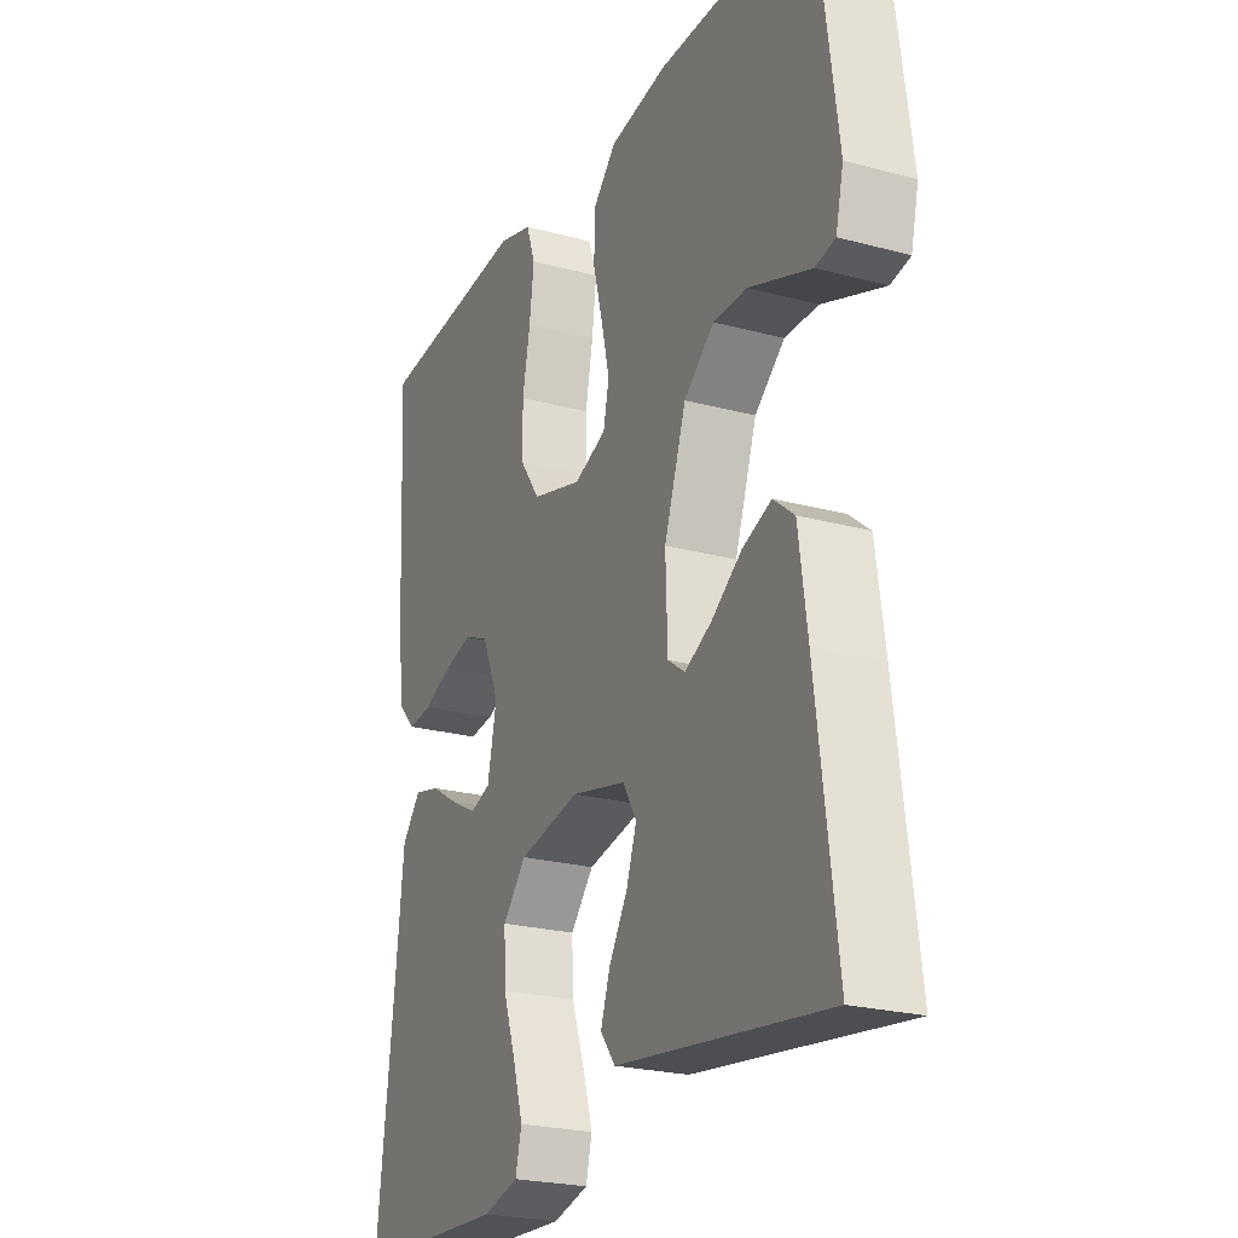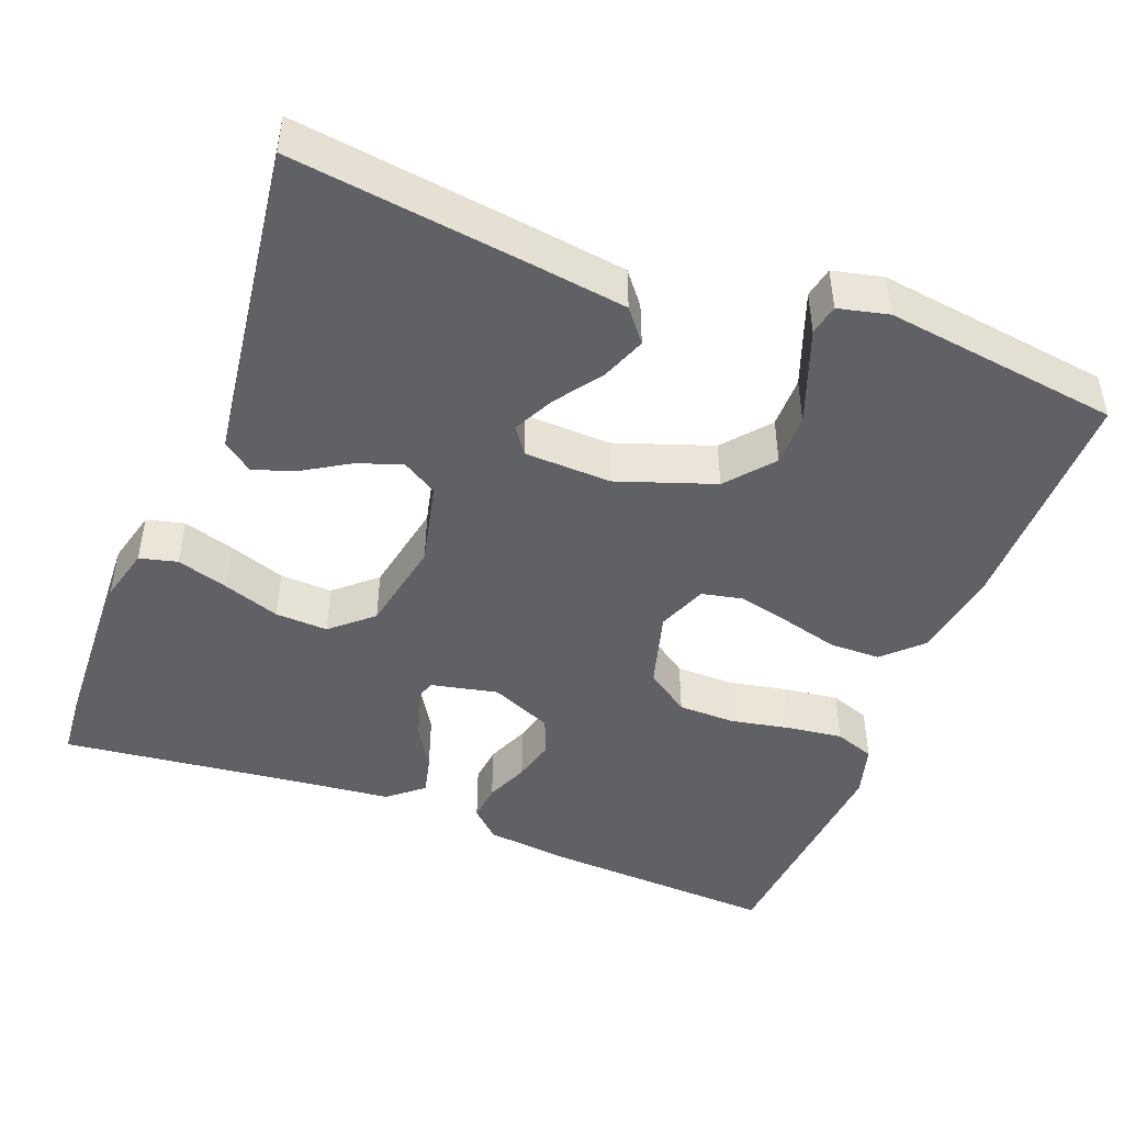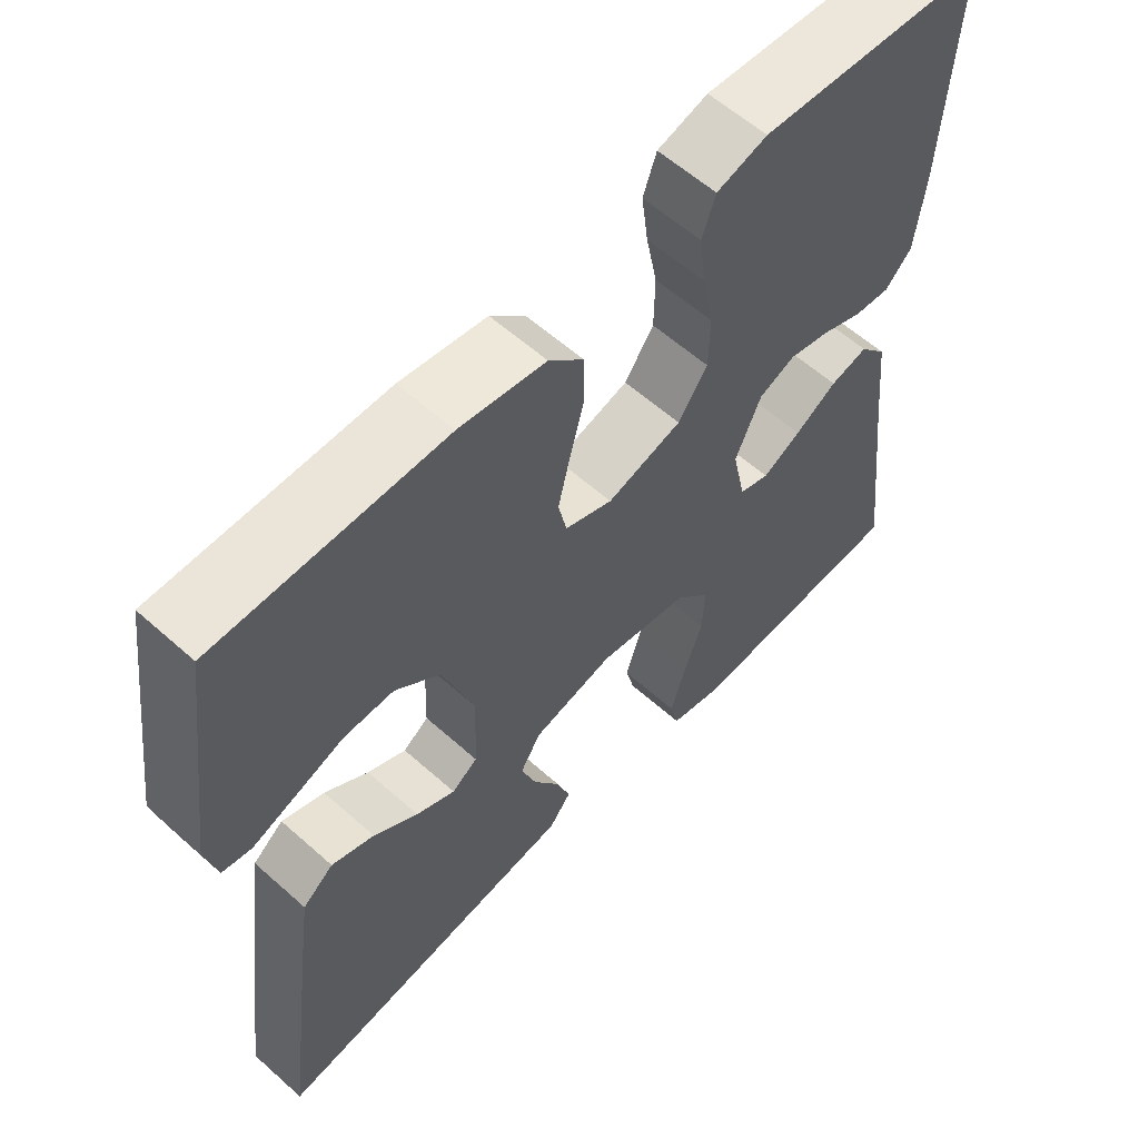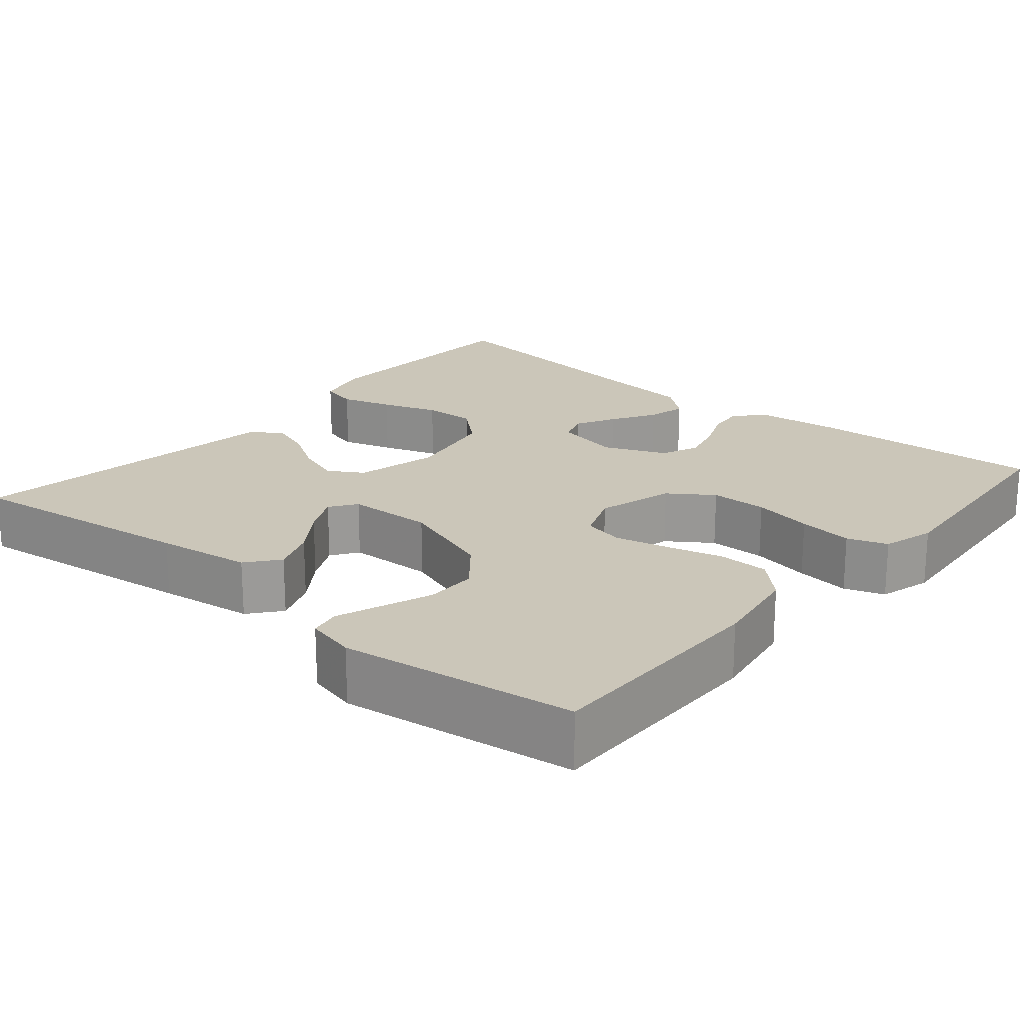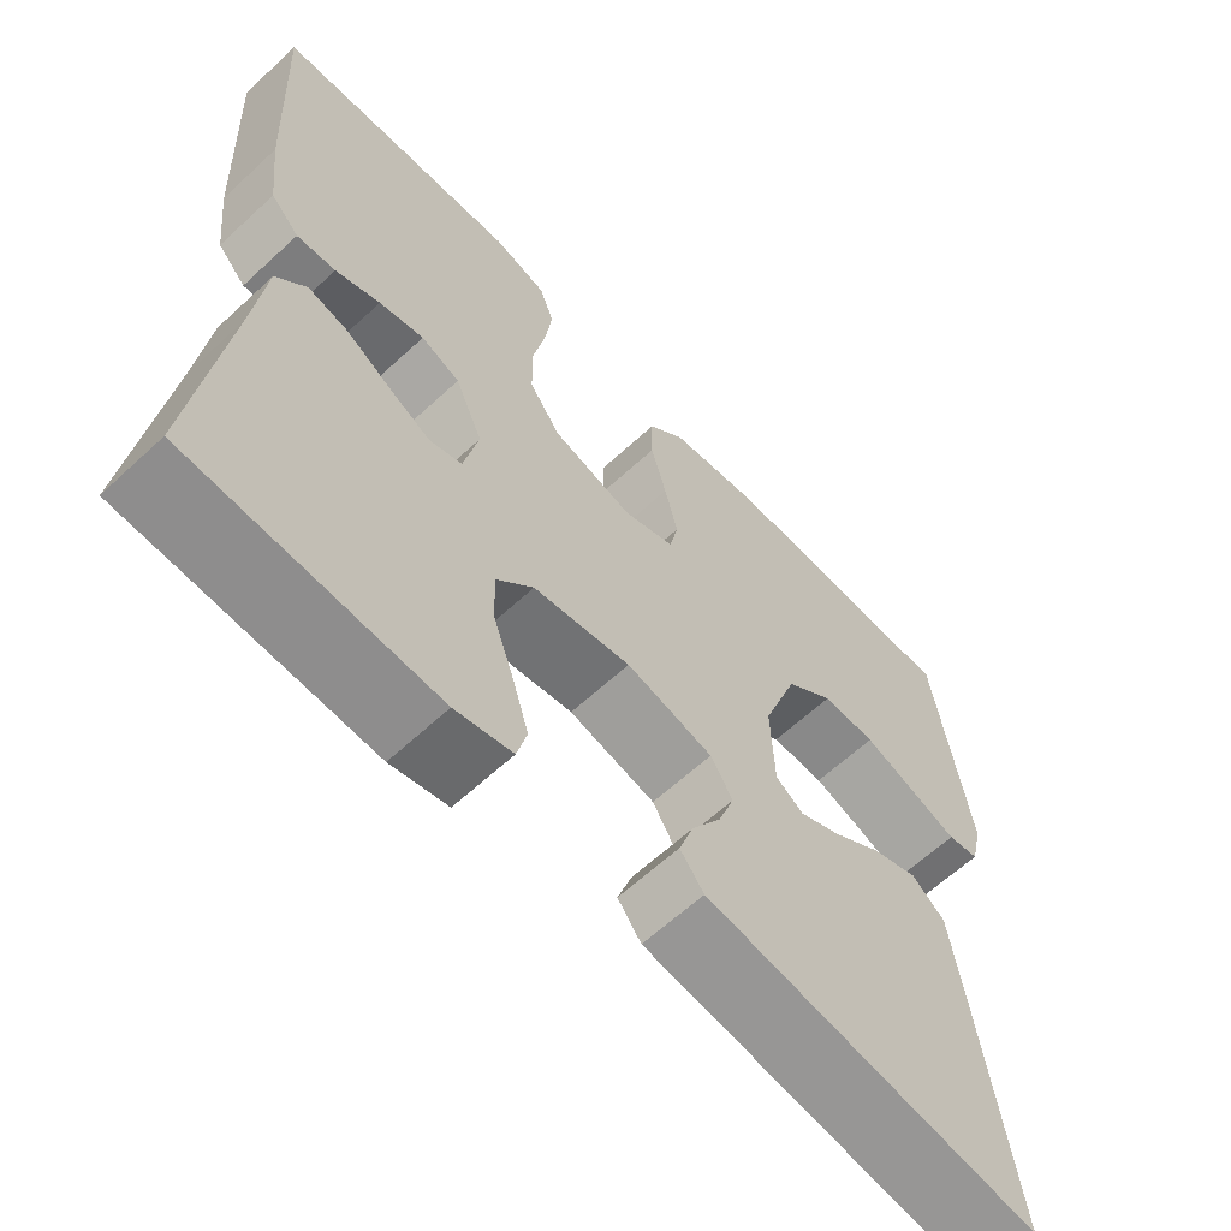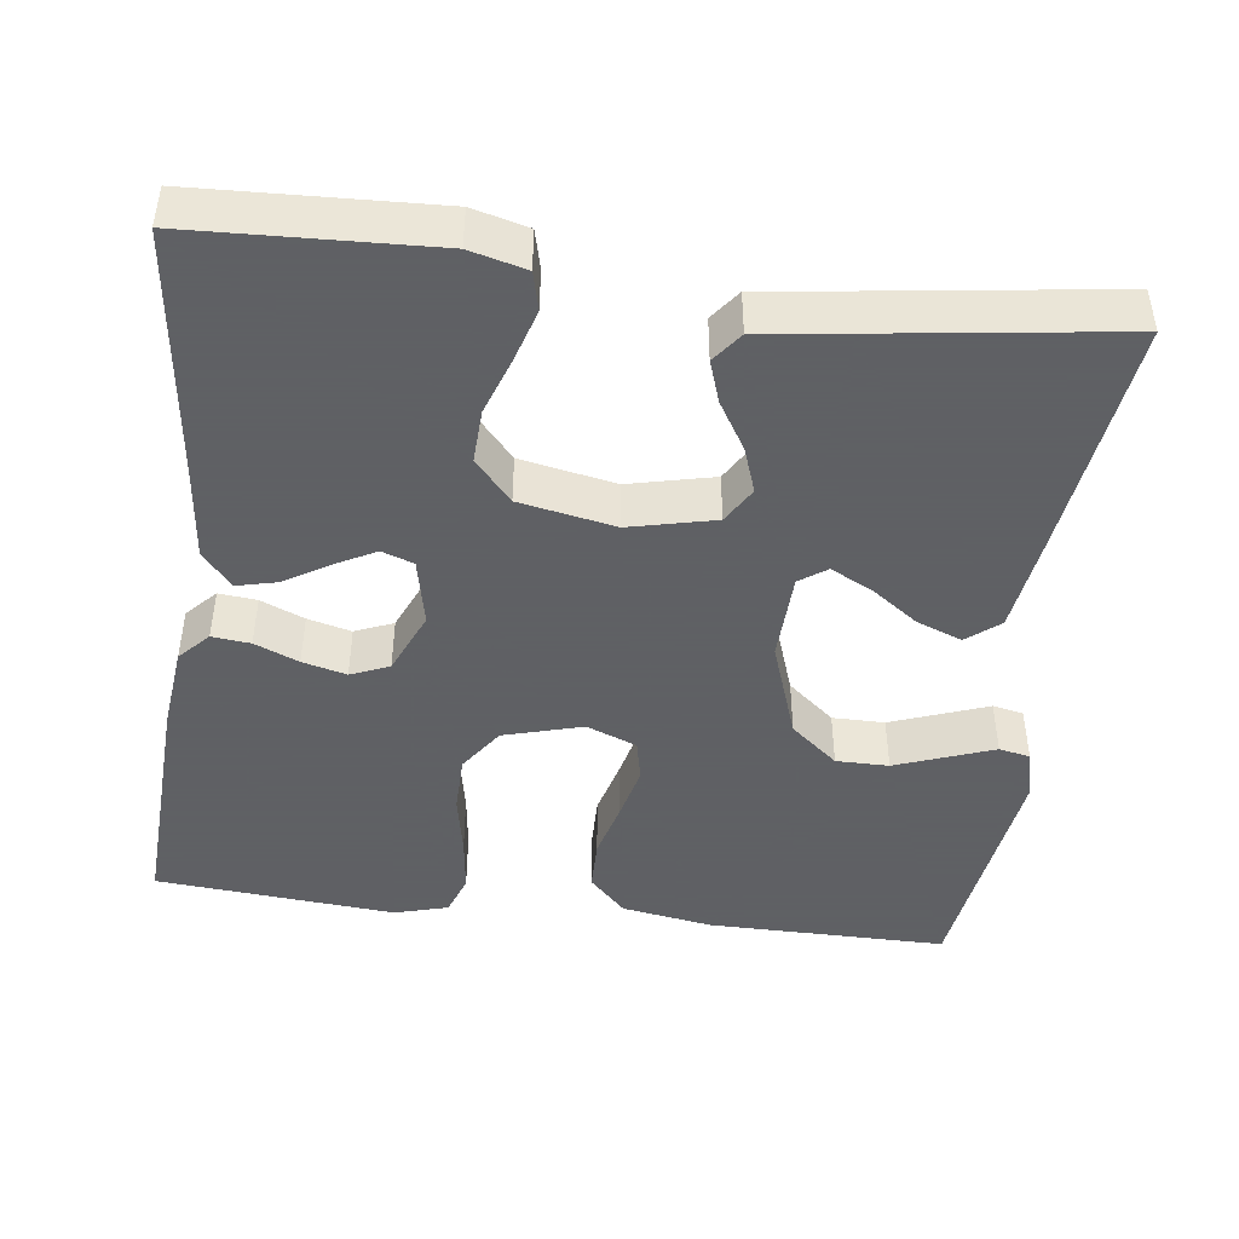
<metadata>
{"format":"obj","ext":"obj","renderer":"f3d","projection":"perspective","resolution":1024,"background":"white","views":[{"elev":-23.6,"azim":-114.3,"up":"+Z"},{"elev":-46.2,"azim":-111.1,"up":"+Y"},{"elev":59.4,"azim":-47.5,"up":"+Z"},{"elev":20.9,"azim":-49.7,"up":"+Y"},{"elev":-63.1,"azim":133.1,"up":"+Z"},{"elev":-45.3,"azim":172.7,"up":"+Y"}]}
</metadata>
<code>
v -0.5 0.07 0.5
v -0.2 0.07 0.499
v -0.086 0.07 0.48
v -0.04 0.07 0.433
v -0.039 0.07 0.368
v -0.058 0.07 0.296
v -0.074 0.07 0.228
v -0.063 0.07 0.176
v 0 0.07 0.151
v 0.099 0.07 0.179
v 0.138 0.07 0.235
v 0.139 0.07 0.308
v 0.124 0.07 0.385
v 0.115 0.07 0.455
v 0.133 0.07 0.506
v 0.2 0.07 0.525
v 0.5 0.07 0.5
v 0.485 0.07 0.2
v 0.473 0.07 0.094
v 0.438 0.07 0.057
v 0.39 0.07 0.062
v 0.335 0.07 0.085
v 0.28 0.07 0.099
v 0.232 0.07 0.079
v 0.198 0.07 0
v 0.216 0.07 -0.085
v 0.256 0.07 -0.099
v 0.307 0.07 -0.072
v 0.363 0.07 -0.038
v 0.413 0.07 -0.026
v 0.45 0.07 -0.07
v 0.464 0.07 -0.2
v 0.5 0.07 -0.5
v 0.2 0.07 -0.513
v 0.13 0.07 -0.495
v 0.118 0.07 -0.447
v 0.138 0.07 -0.381
v 0.163 0.07 -0.309
v 0.166 0.07 -0.242
v 0.12 0.07 -0.19
v 0 0.07 -0.167
v -0.107 0.07 -0.192
v -0.134 0.07 -0.237
v -0.114 0.07 -0.294
v -0.078 0.07 -0.353
v -0.06 0.07 -0.406
v -0.089 0.07 -0.444
v -0.2 0.07 -0.459
v -0.5 0.07 -0.5
v -0.461 0.07 -0.2
v -0.444 0.07 -0.078
v -0.403 0.07 -0.045
v -0.346 0.07 -0.067
v -0.287 0.07 -0.109
v -0.235 0.07 -0.135
v -0.201 0.07 -0.111
v -0.197 0.07 0
v -0.24 0.07 0.124
v -0.299 0.07 0.173
v -0.365 0.07 0.173
v -0.43 0.07 0.149
v -0.487 0.07 0.128
v -0.526 0.07 0.136
v -0.541 0.07 0.2
v -0.5 0 0.5
v -0.2 0 0.499
v -0.086 0 0.48
v -0.04 0 0.433
v -0.039 0 0.368
v -0.058 0 0.296
v -0.074 0 0.228
v -0.063 0 0.176
v 0 0 0.151
v 0.099 0 0.179
v 0.138 0 0.235
v 0.139 0 0.308
v 0.124 0 0.385
v 0.115 0 0.455
v 0.133 0 0.506
v 0.2 0 0.525
v 0.5 0 0.5
v 0.485 0 0.2
v 0.473 0 0.094
v 0.438 0 0.057
v 0.39 0 0.062
v 0.335 0 0.085
v 0.28 0 0.099
v 0.232 0 0.079
v 0.198 0 0
v 0.216 0 -0.085
v 0.256 0 -0.099
v 0.307 0 -0.072
v 0.363 0 -0.038
v 0.413 0 -0.026
v 0.45 0 -0.07
v 0.464 0 -0.2
v 0.5 0 -0.5
v 0.2 0 -0.513
v 0.13 0 -0.495
v 0.118 0 -0.447
v 0.138 0 -0.381
v 0.163 0 -0.309
v 0.166 0 -0.242
v 0.12 0 -0.19
v 0 0 -0.167
v -0.107 0 -0.192
v -0.134 0 -0.237
v -0.114 0 -0.294
v -0.078 0 -0.353
v -0.06 0 -0.406
v -0.089 0 -0.444
v -0.2 0 -0.459
v -0.5 0 -0.5
v -0.461 0 -0.2
v -0.444 0 -0.078
v -0.403 0 -0.045
v -0.346 0 -0.067
v -0.287 0 -0.109
v -0.235 0 -0.135
v -0.201 0 -0.111
v -0.197 0 0
v -0.24 0 0.124
v -0.299 0 0.173
v -0.365 0 0.173
v -0.43 0 0.149
v -0.487 0 0.128
v -0.526 0 0.136
v -0.541 0 0.2
f 60 61 62 63
f 60 63 64 1
f 51 52 53 54
f 51 54 55
f 48 49 50 51
f 48 51 55
f 47 48 55 56
f 44 45 46 47
f 43 44 47 56
f 35 36 37 38
f 33 34 35 38
f 32 33 38 39
f 31 32 39 40
f 28 29 30 31
f 27 28 31 40
f 19 20 21 22
f 19 22 23
f 18 19 23
f 17 18 23 24
f 15 16 17 24
f 12 13 14 15
f 3 4 5 6
f 3 6 7
f 2 3 7
f 59 60 1 2
f 58 59 2 7
f 57 58 7 8
f 42 43 56 57
f 41 42 57 8
f 26 27 40 41
f 25 26 41 8
f 12 15 24 25
f 11 12 25
f 10 11 25
f 9 10 25
f 8 9 25
f 127 126 125 124
f 65 128 127 124
f 118 117 116 115
f 119 118 115
f 115 114 113 112
f 119 115 112
f 120 119 112 111
f 111 110 109 108
f 120 111 108 107
f 102 101 100 99
f 102 99 98 97
f 103 102 97 96
f 104 103 96 95
f 95 94 93 92
f 104 95 92 91
f 86 85 84 83
f 87 86 83
f 87 83 82
f 88 87 82 81
f 88 81 80 79
f 79 78 77 76
f 70 69 68 67
f 71 70 67
f 71 67 66
f 66 65 124 123
f 71 66 123 122
f 72 71 122 121
f 121 120 107 106
f 72 121 106 105
f 105 104 91 90
f 72 105 90 89
f 89 88 79 76
f 89 76 75
f 89 75 74
f 89 74 73
f 89 73 72
f 1 65 66 2
f 2 66 67 3
f 3 67 68 4
f 4 68 69 5
f 5 69 70 6
f 6 70 71 7
f 7 71 72 8
f 8 72 73 9
f 9 73 74 10
f 10 74 75 11
f 11 75 76 12
f 12 76 77 13
f 13 77 78 14
f 14 78 79 15
f 15 79 80 16
f 16 80 81 17
f 17 81 82 18
f 18 82 83 19
f 19 83 84 20
f 20 84 85 21
f 21 85 86 22
f 22 86 87 23
f 23 87 88 24
f 24 88 89 25
f 25 89 90 26
f 26 90 91 27
f 27 91 92 28
f 28 92 93 29
f 29 93 94 30
f 30 94 95 31
f 31 95 96 32
f 32 96 97 33
f 33 97 98 34
f 34 98 99 35
f 35 99 100 36
f 36 100 101 37
f 37 101 102 38
f 38 102 103 39
f 39 103 104 40
f 40 104 105 41
f 41 105 106 42
f 42 106 107 43
f 43 107 108 44
f 44 108 109 45
f 45 109 110 46
f 46 110 111 47
f 47 111 112 48
f 48 112 113 49
f 49 113 114 50
f 50 114 115 51
f 51 115 116 52
f 52 116 117 53
f 53 117 118 54
f 54 118 119 55
f 55 119 120 56
f 56 120 121 57
f 57 121 122 58
f 58 122 123 59
f 59 123 124 60
f 60 124 125 61
f 61 125 126 62
f 62 126 127 63
f 63 127 128 64
f 64 128 65 1

</code>
